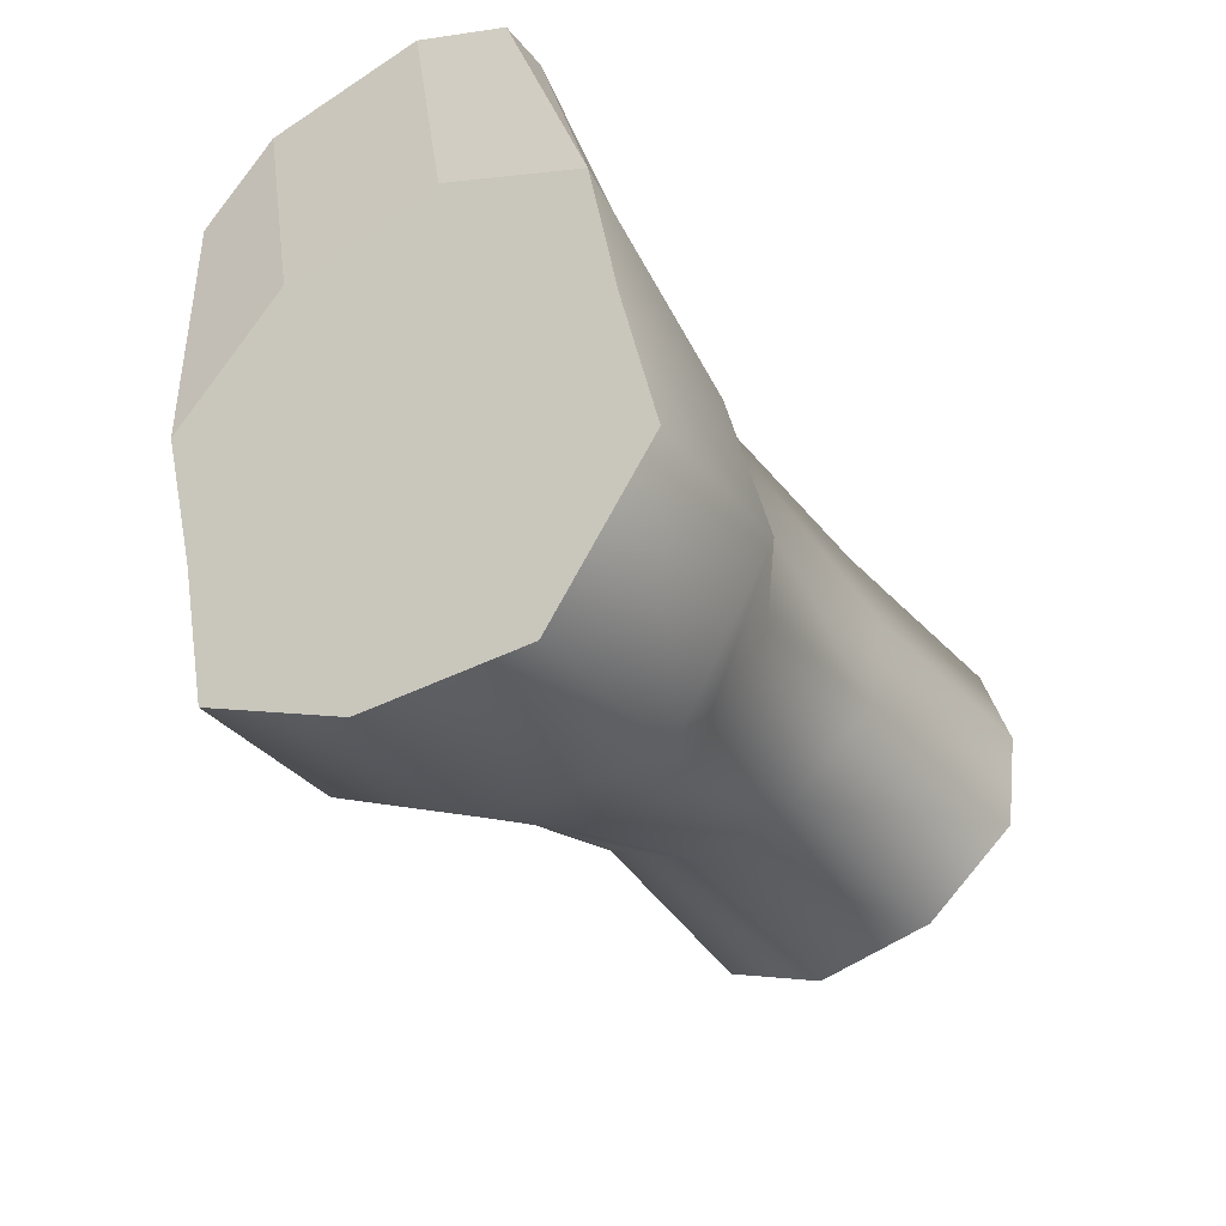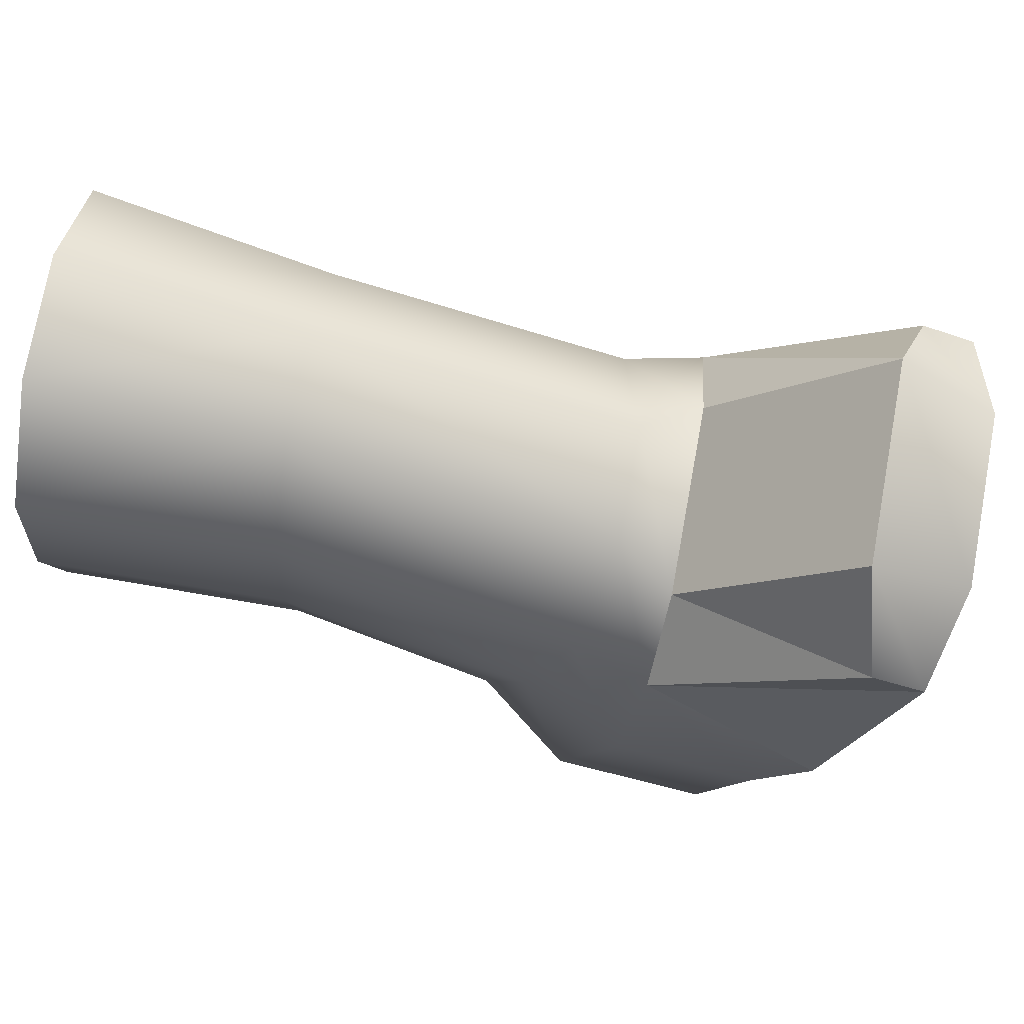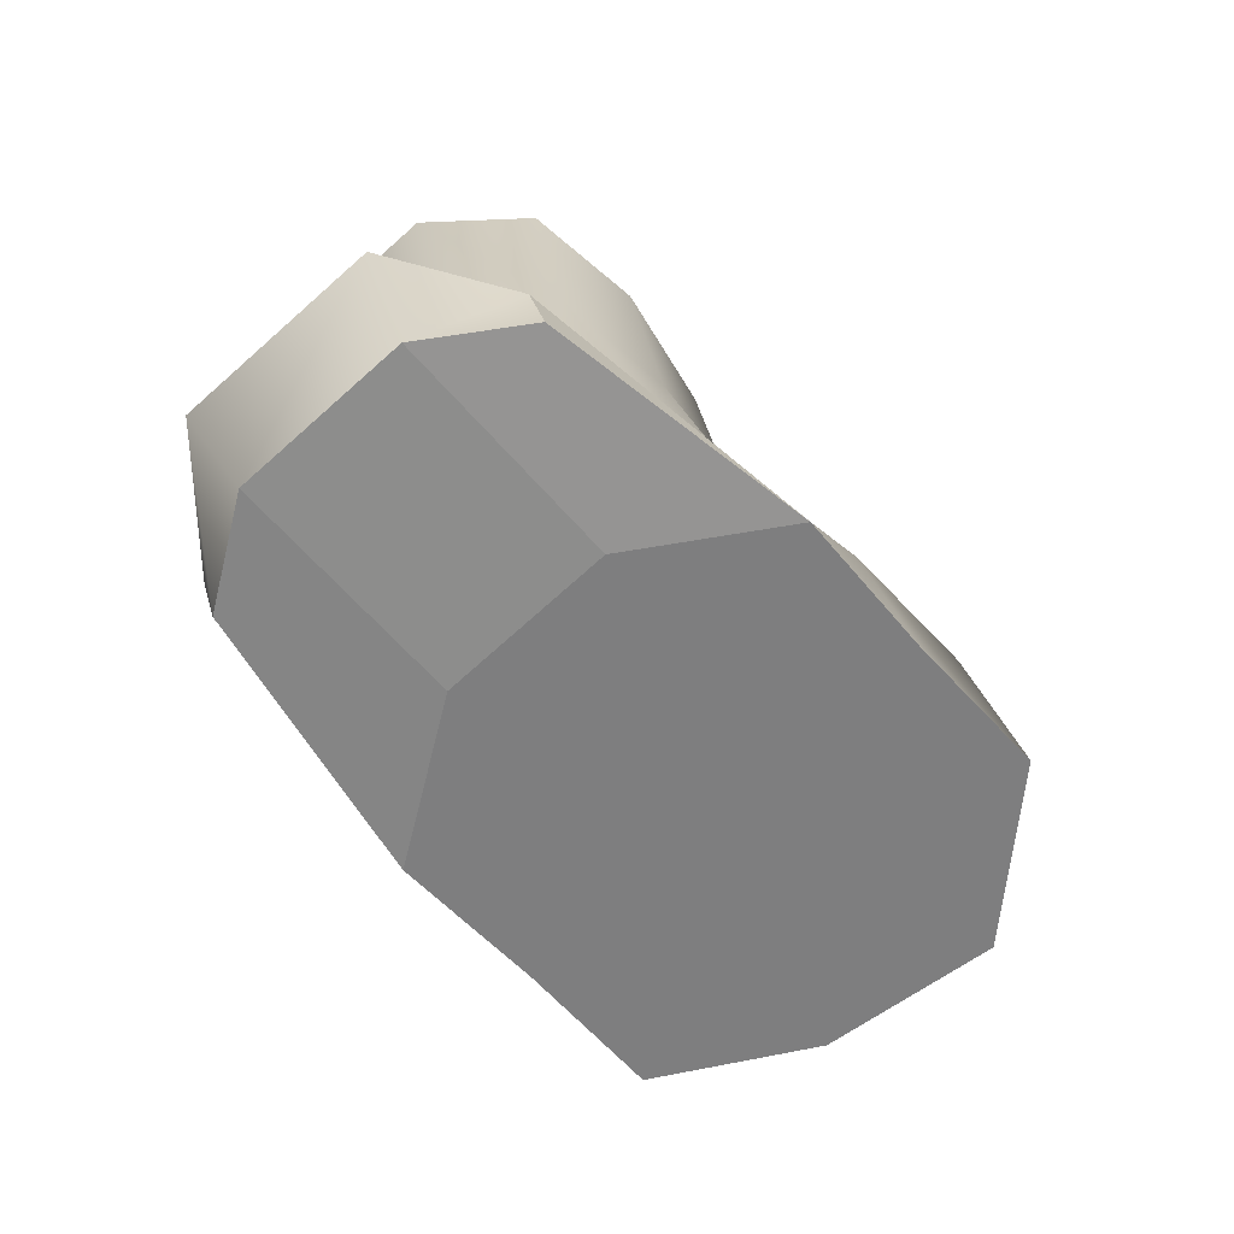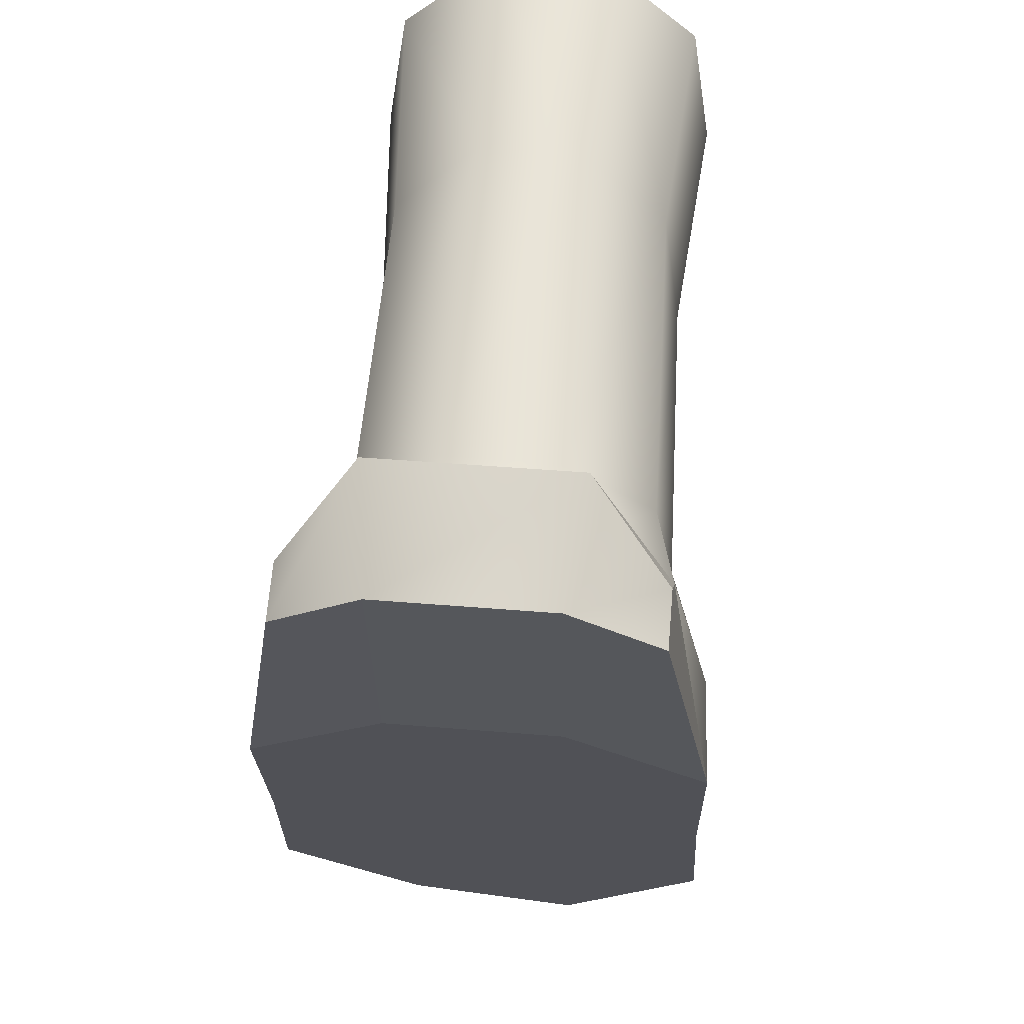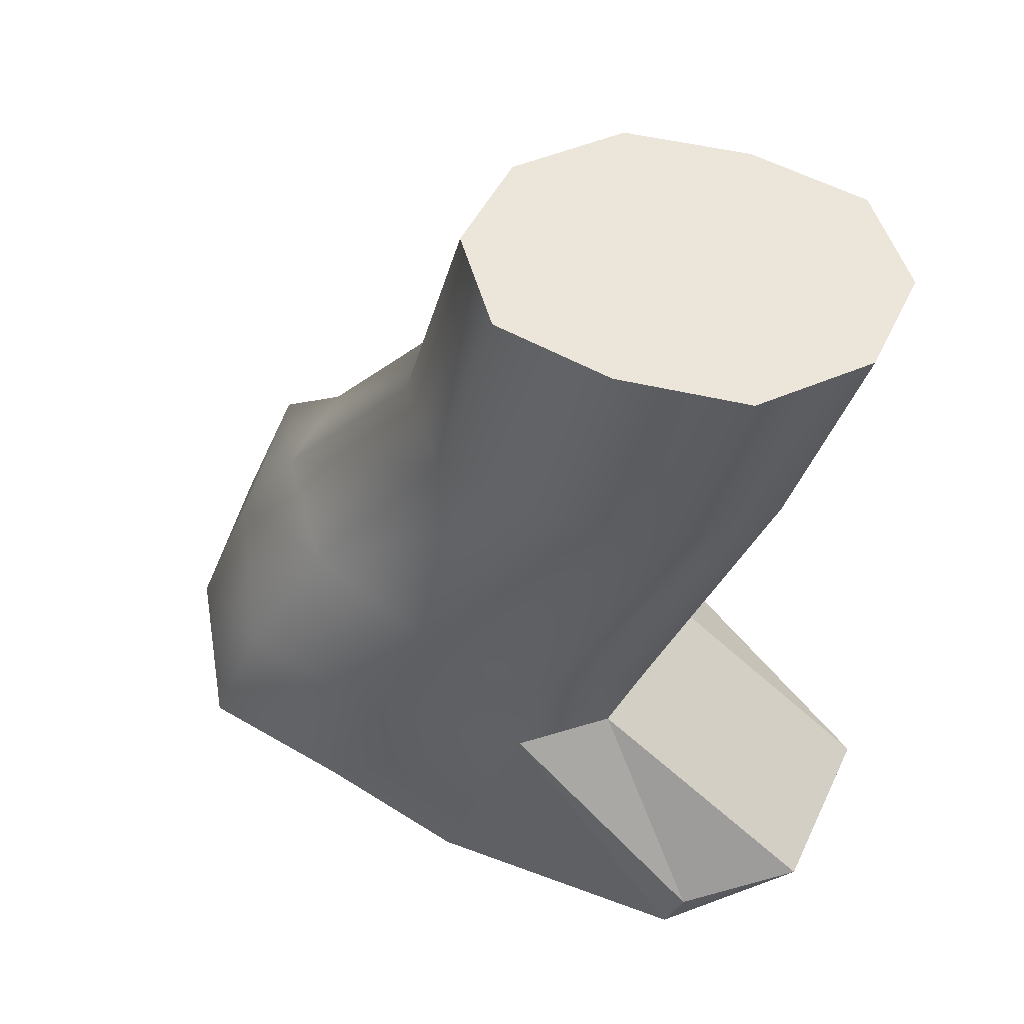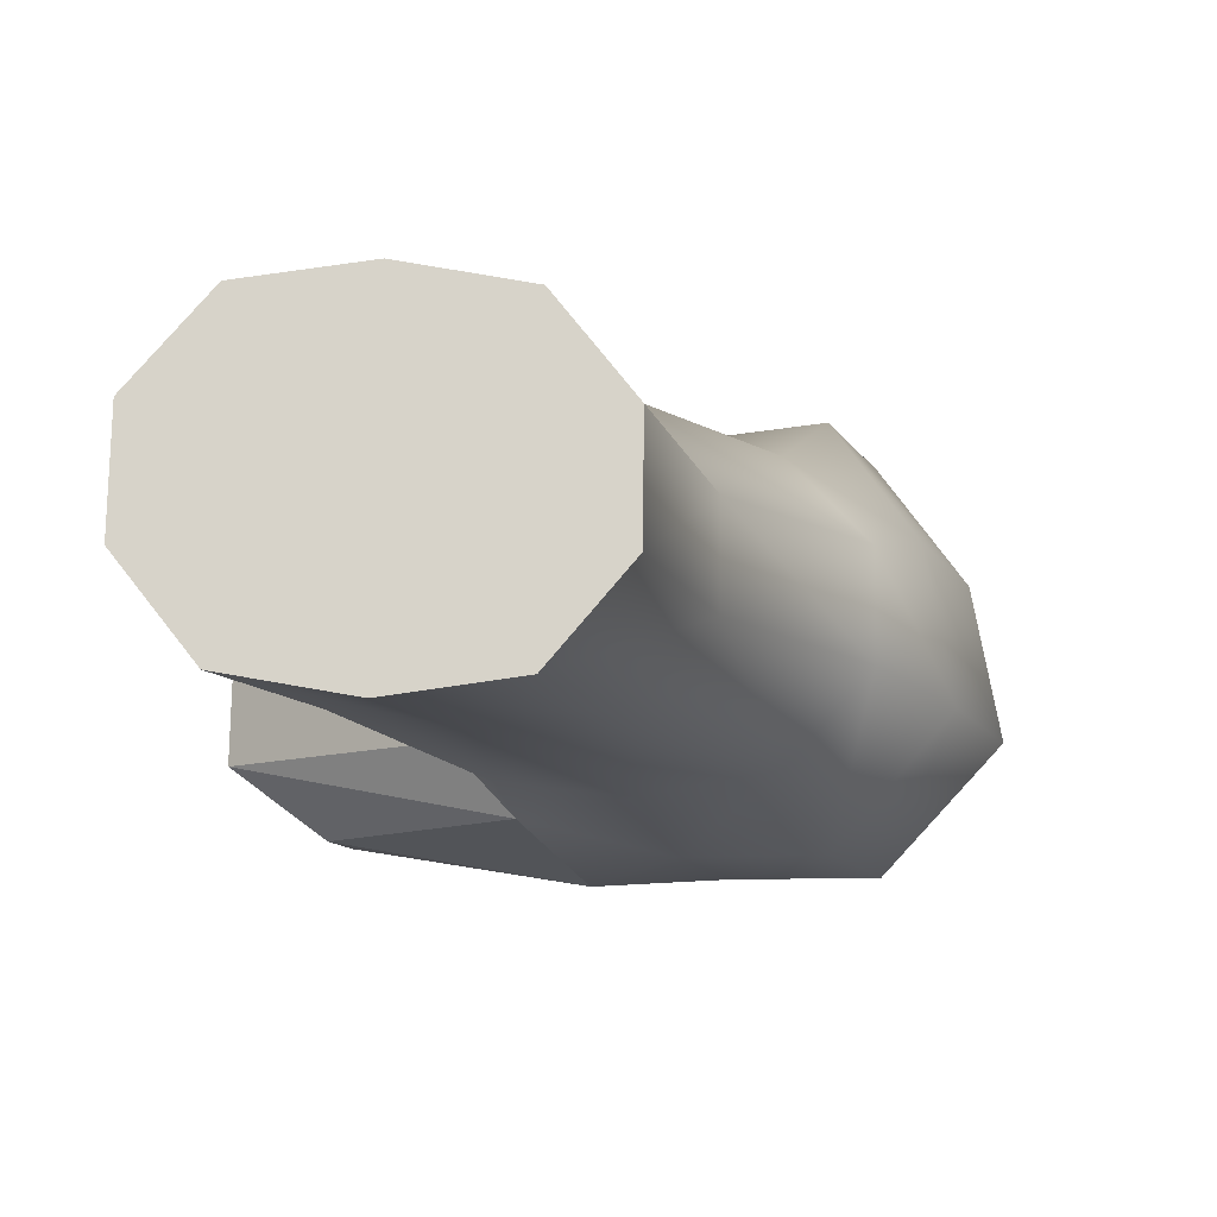
<metadata>
{"format":"obj","ext":"obj","renderer":"f3d","projection":"perspective","resolution":1024,"background":"white","views":[{"elev":-58.6,"azim":34.6,"up":"+Z"},{"elev":75.1,"azim":-79.6,"up":"+Z"},{"elev":-77.3,"azim":41.4,"up":"+Y"},{"elev":46.0,"azim":5.4,"up":"+Z"},{"elev":47.2,"azim":-65.4,"up":"+Y"},{"elev":76.3,"azim":90.8,"up":"+Y"}]}
</metadata>
<code>
v  -12.93 -42.1 -6.16
v  -16.99 -42.1 -6.16
v  -20.27 -42.1 -3.486
v  -20.96 -42.1 0.8392
v  -20.27 -42.1 5.165
v  -16.99 -42.1 7.838
v  -12.93 -42.1 7.838
v  -9.65 -42.1 5.165
v  -8.958 -42.1 0.8392
v  -9.65 -42.1 -3.486
v  -10.22 -49.9 2.816
v  -9.599 -49.9 -1.51
v  -13.15 -49.9 5.489
v  -16.77 -49.9 5.489
v  -19.71 -49.9 2.816
v  -20.32 -49.9 -1.51
v  -19.71 -49.9 -5.836
v  -16.77 -49.9 -8.509
v  -13.15 -49.9 -8.509
v  -10.22 -49.9 -5.836
v  -7.788 -61.78 -7.658
v  -9.098 -62.32 -2.245
v  -7.675 -68.42 -4.71
v  -7.788 -66.79 -9.685
v  -9.217 -68.83 4.7
v  -11.72 -67.94 8.258
v  -12.18 -71.22 6.024
v  -9.217 -70.56 4.002
v  -18.2 -67.94 8.258
v  -17.74 -71.22 6.024
v  -20.71 -68.83 4.7
v  -20.71 -70.56 4.002
v  -20.82 -62.32 -2.245
v  -22.13 -61.78 -7.658
v  -22.13 -66.79 -9.685
v  -22.25 -68.42 -4.71
v  -22.25 -59.83 -12.5
v  -22.25 -65.16 -14.66
v  -17.74 -58.37 -15.4
v  -17.74 -64.16 -17.73
v  -12.18 -58.04 -16.41
v  -12.18 -63.82 -18.75
v  -7.675 -59.83 -12.5
v  -7.675 -65.16 -14.66
v  -12.18 -69.43 -1.636
v  -17.74 -69.43 -1.636
v  -9.194 -58.15 -6.189
v  -9.858 -59.65 -1.613
v  -11.72 -62.56 0.2366
v  -13.01 -60.57 1.216
v  -18.2 -62.56 0.2366
v  -16.91 -60.57 1.216
v  -20.06 -59.65 -1.613
v  -20.73 -58.15 -6.189
v  -20.06 -56.65 -10.76
v  -16.91 -55.72 -13.59
v  -13.01 -55.72 -13.59
v  -9.858 -56.65 -10.76
o Cylinder001
g Cylinder001
f 1 2 3
f 3 4 5
f 5 6 7
f 7 8 9
f 5 7 9
f 3 5 9
f 1 3 9
f 10 1 9
f 8 11 12
f 12 9 8
f 7 13 11
f 11 8 7
f 6 14 13
f 13 7 6
f 5 15 14
f 14 6 5
f 4 16 15
f 15 5 4
f 3 17 16
f 16 4 3
f 2 18 17
f 17 3 2
f 1 19 18
f 18 2 1
f 10 20 19
f 19 1 10
f 9 12 20
f 20 10 9
f 21 22 23
f 23 24 21
f 25 26 27
f 27 28 25
f 26 29 30
f 30 27 26
f 29 31 32
f 32 30 29
f 33 34 35
f 35 36 33
f 34 37 38
f 38 35 34
f 37 39 40
f 40 38 37
f 39 41 42
f 42 40 39
f 41 43 44
f 44 42 41
f 43 21 24
f 24 44 43
f 24 23 45
f 45 46 36
f 24 45 36
f 35 38 40
f 36 35 40
f 24 36 40
f 44 24 40
f 44 40 42
f 22 21 47
f 47 48 22
f 49 22 48
f 48 50 49
f 51 49 50
f 50 52 51
f 33 51 52
f 52 53 33
f 34 33 53
f 53 54 34
f 37 34 54
f 54 55 37
f 39 37 55
f 55 56 39
f 41 39 56
f 56 57 41
f 43 41 57
f 57 58 43
f 21 43 58
f 58 47 21
f 22 49 26
f 26 25 22
f 49 51 29
f 29 26 49
f 51 33 31
f 31 29 51
f 33 36 32
f 32 31 33
f 36 46 30
f 30 32 36
f 46 45 27
f 27 30 46
f 45 23 28
f 28 27 45
f 23 22 25
f 25 28 23
f 48 47 12
f 12 11 48
f 50 48 11
f 11 13 50
f 52 50 13
f 13 14 52
f 53 52 14
f 14 15 53
f 54 53 15
f 15 16 54
f 55 54 16
f 16 17 55
f 56 55 17
f 17 18 56
f 57 56 18
f 18 19 57
f 58 57 19
f 19 20 58
f 47 58 20
f 20 12 47

</code>
